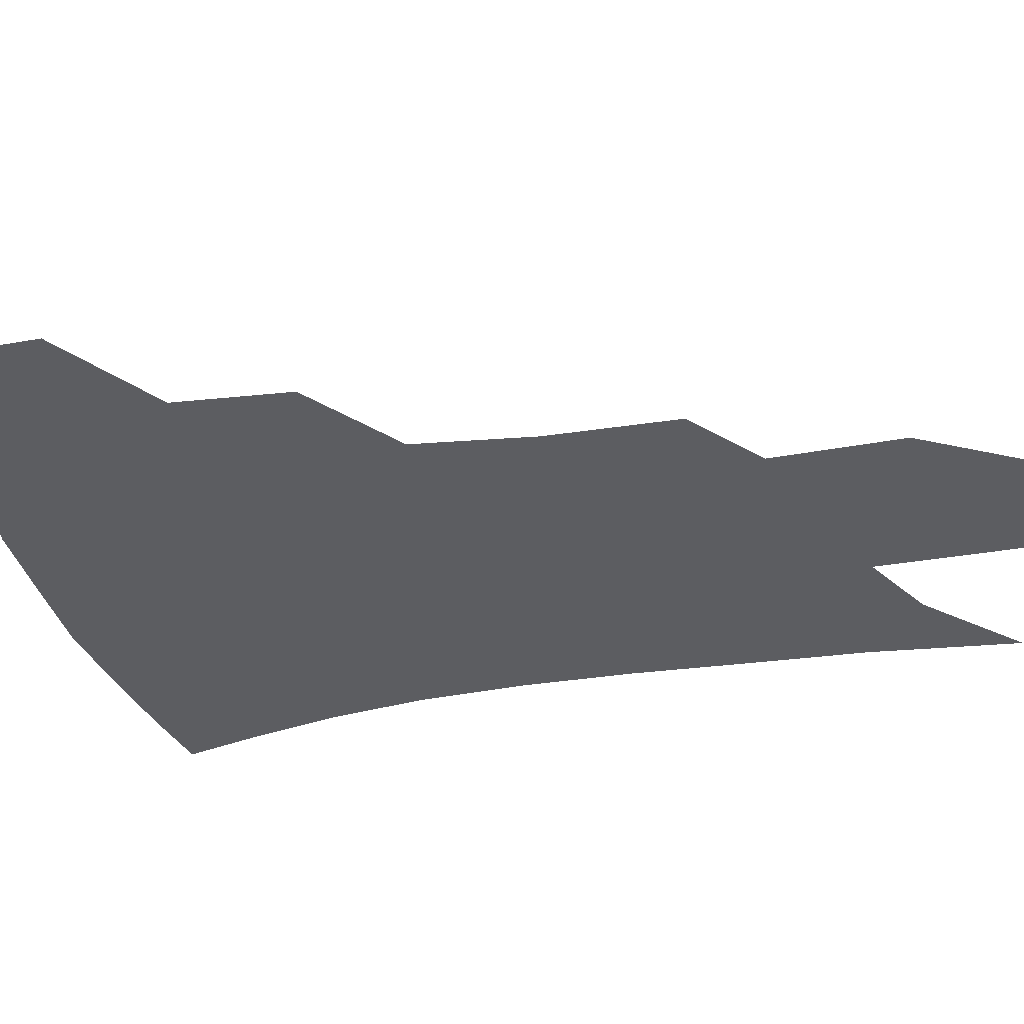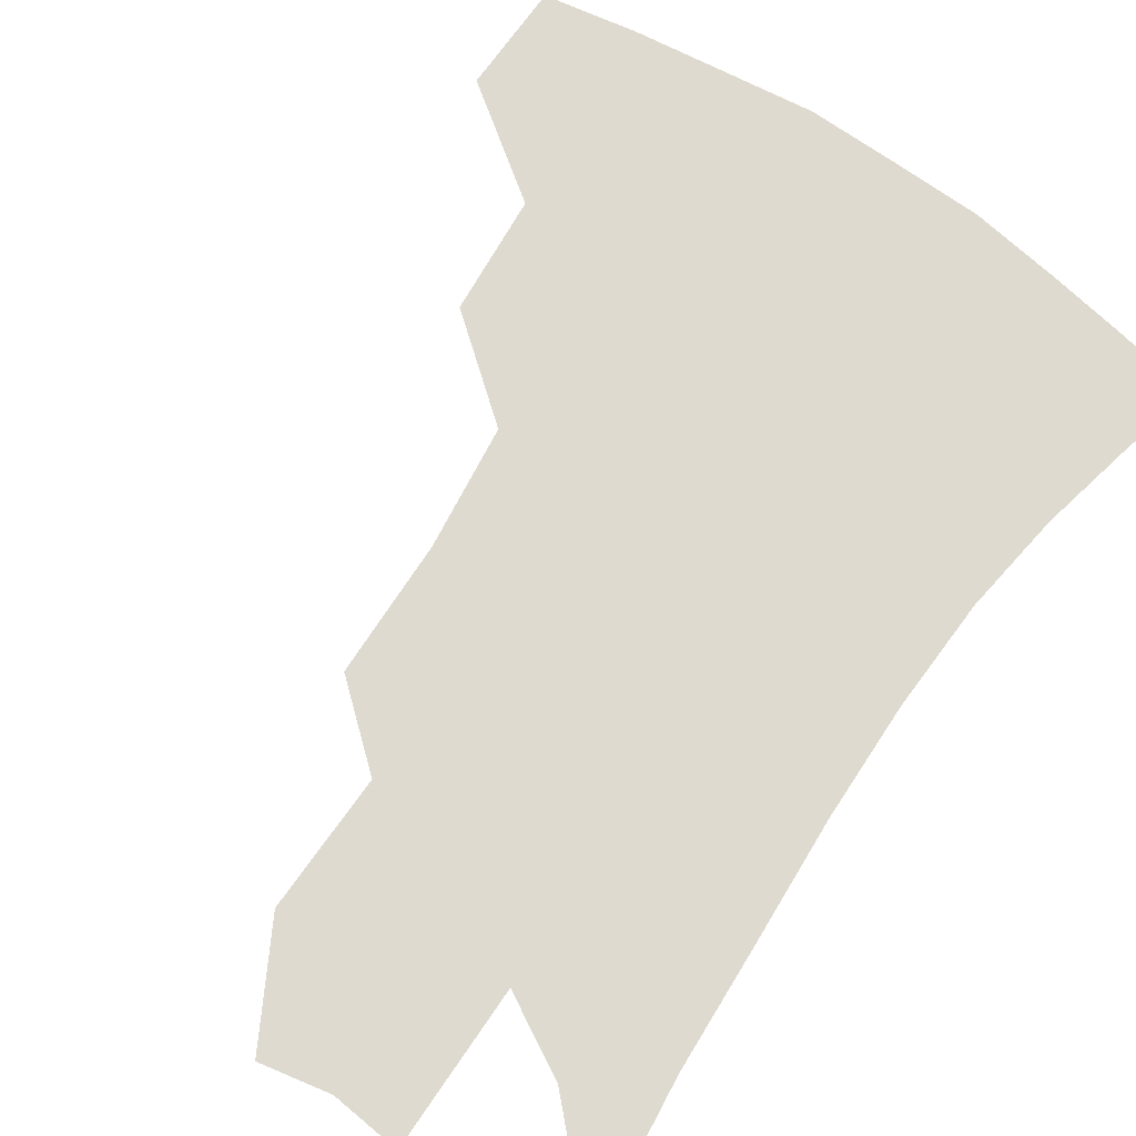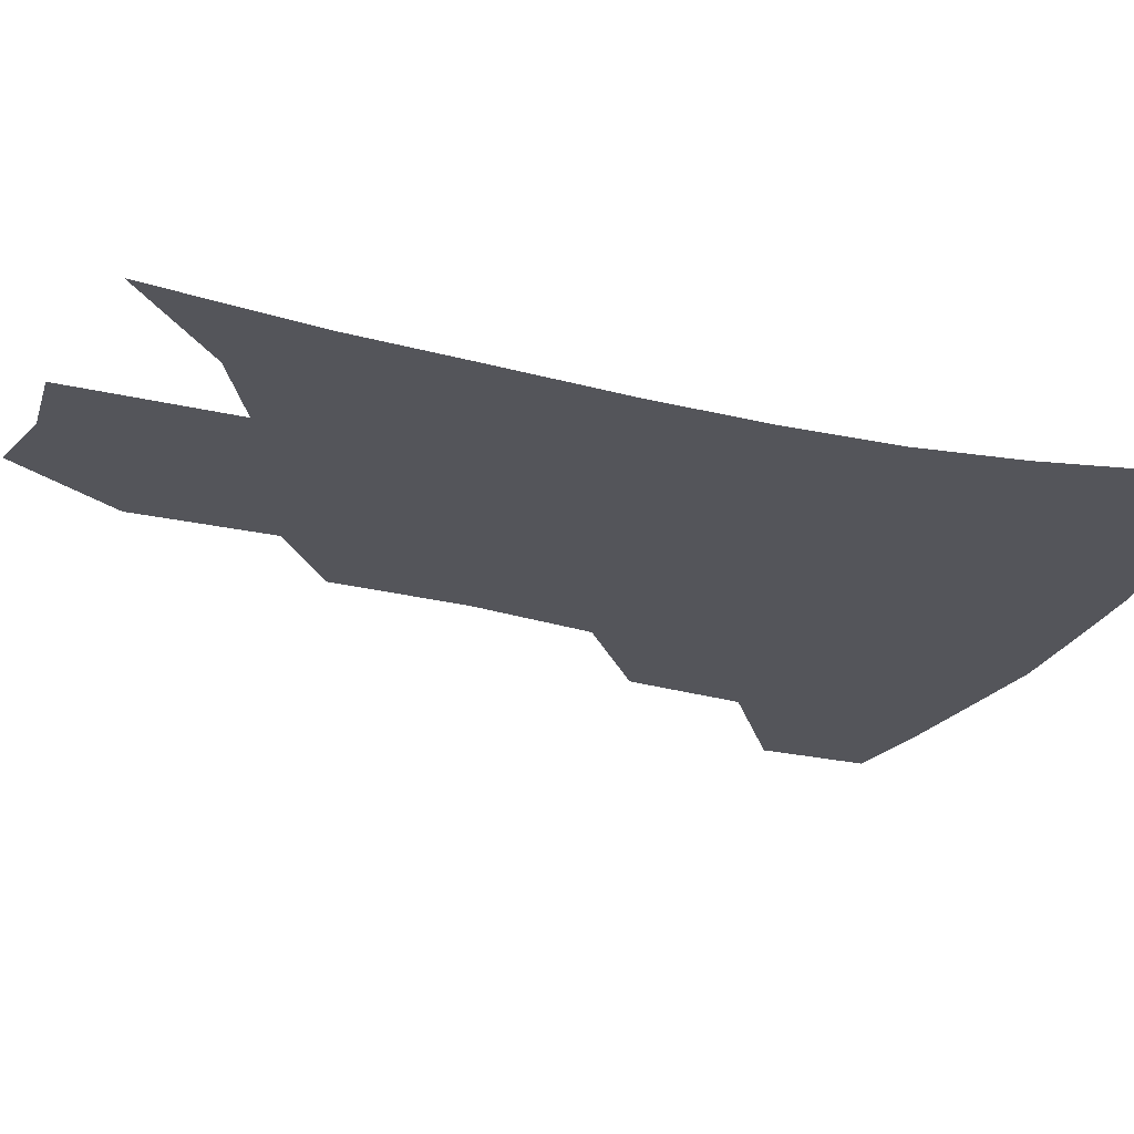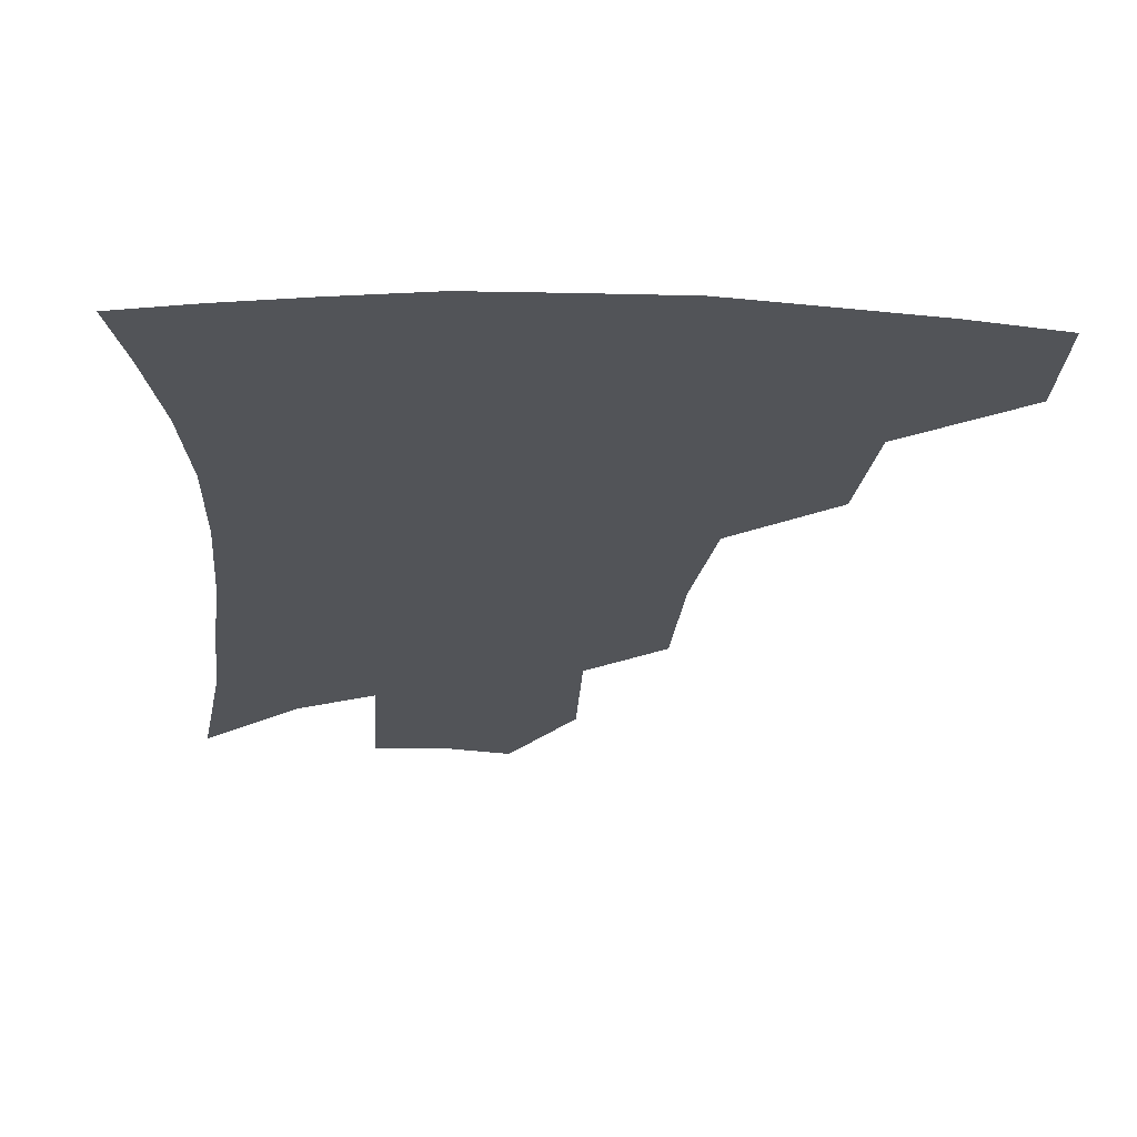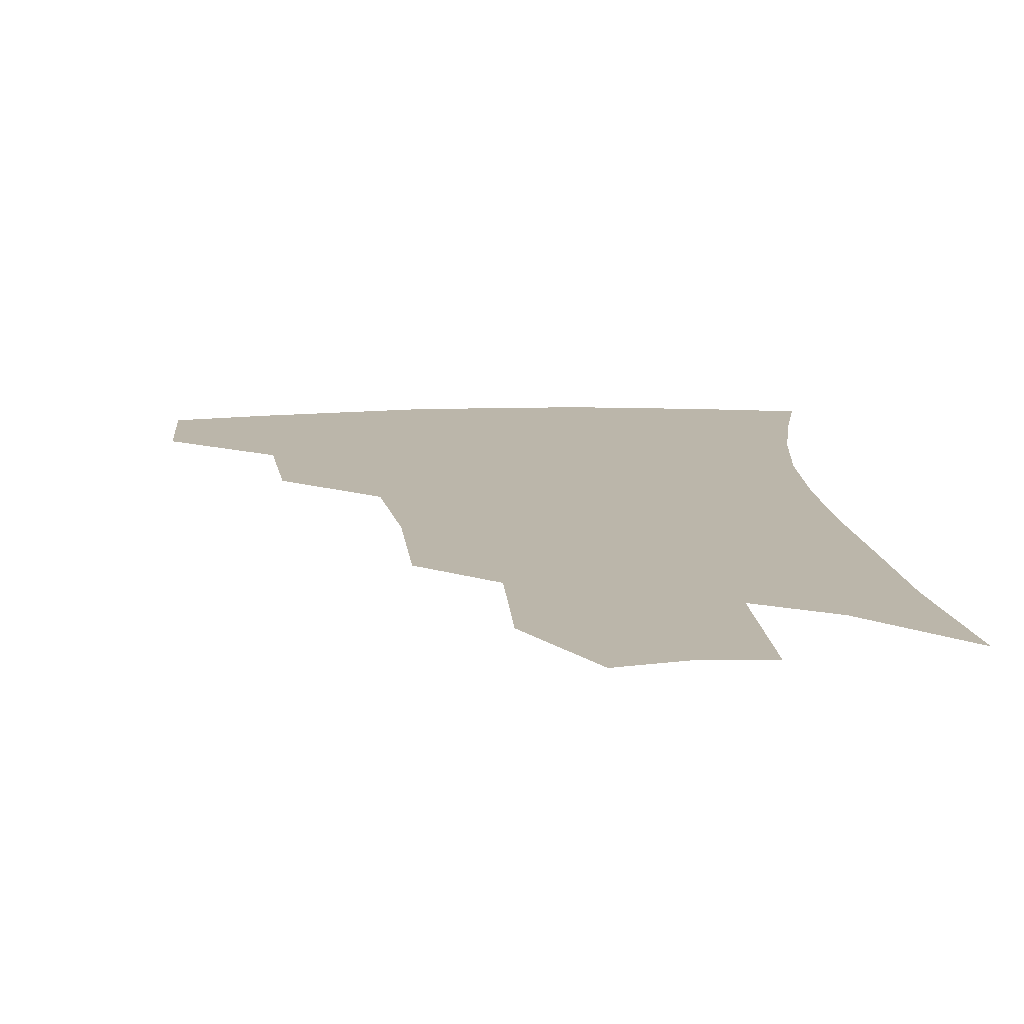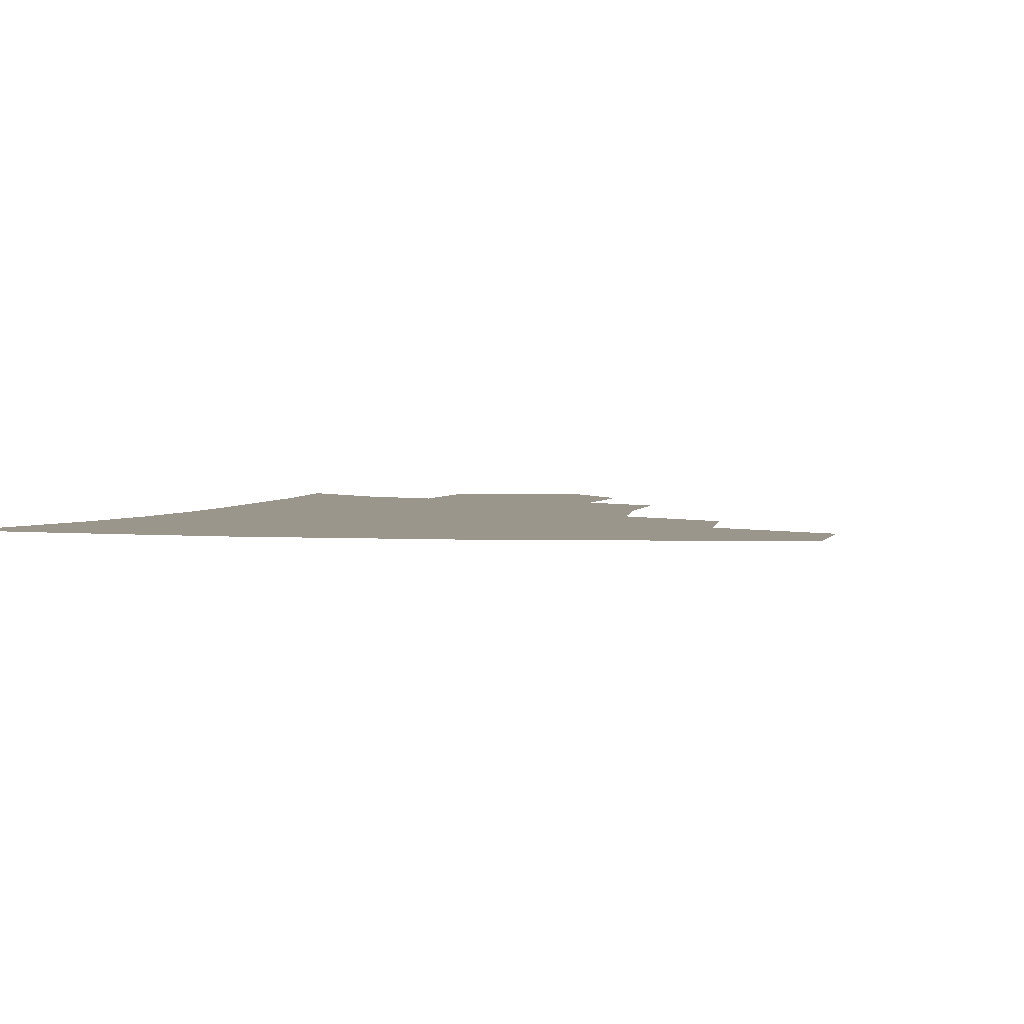
<metadata>
{"format":"obj","ext":"obj","renderer":"f3d","projection":"perspective","resolution":1024,"background":"white","views":[{"elev":-36.6,"azim":-75.5,"up":"+Z"},{"elev":70.6,"azim":36.2,"up":"+Z"},{"elev":-24.9,"azim":70.6,"up":"+Z"},{"elev":-22.9,"azim":178.2,"up":"+Z"},{"elev":14.1,"azim":-3.2,"up":"+Z"},{"elev":2.4,"azim":-165.7,"up":"+Z"}]}
</metadata>
<code>
v 463.6 376.2 0
v 462.9 409.7 0
v 501.9 317.4 0
v 497.6 353.4 0
v 495.9 387.6 0
v 490.5 415.4 0
v 540.2 216.5 0
v 537.8 257.5 0
v 531.9 294.8 0
v 529.6 336.9 0
v 526.8 366.3 0
v 522.7 392.5 0
v 518.4 419.8 0
v 564.4 156.7 0
v 563.8 197.8 0
v 561.9 241.8 0
v 558.1 274 0
v 555 311 0
v 553.2 342.8 0
v 552.3 371.6 0
v 549.3 396.2 0
v 545.6 424 0
v 584.4 123.5 0
v 585.5 174.5 0
v 583.8 217 0
v 581.2 250.2 0
v 578.7 285 0
v 577.2 319 0
v 576.4 346.6 0
v 576.2 373.1 0
v 575.5 397.8 0
v 573.9 424.3 0
v 605.1 128.4 0
v 604.8 179.5 0
v 602.7 218.1 0
v 600.4 255.1 0
v 598.7 289.1 0
v 598.2 321.1 0
v 598.9 348.4 0
v 600.1 373.9 0
v 601.2 397.8 0
v 600.4 424.4 0
v 626.1 127 0
v 624.5 175.6 0
v 621.8 217.8 0
v 619.7 254.7 0
v 618.6 287 0
v 618.8 317.6 0
v 620.2 347.6 0
v 622.8 373 0
v 625.6 396.5 0
v 627.8 421 0
v 648.3 163.3 0
v 642.9 209.3 0
v 640.8 244.7 0
v 639 279.9 0
v 638.7 313 0
v 641 341.8 0
v 644.5 368.8 0
v 649.2 394 0
v 653.3 417.3 0
v 677.8 135.2 0
v 670.9 183.3 0
v 667.7 220.7 0
v 664.3 258.5 0
v 662.4 294.5 0
v 662.7 328.7 0
v 665.8 359.8 0
v 671.1 389.3 0
v 676.3 413 0
f 4 5 1
f 1 5 2
f 5 6 2
f 9 10 3
f 3 10 4
f 10 11 4
f 4 11 5
f 11 12 5
f 5 12 6
f 12 13 6
f 15 16 7
f 7 16 8
f 16 17 8
f 8 17 9
f 17 18 9
f 9 18 10
f 18 19 10
f 10 19 11
f 19 20 11
f 11 20 12
f 20 21 12
f 12 21 13
f 21 22 13
f 23 24 14
f 14 24 15
f 24 25 15
f 15 25 16
f 25 26 16
f 16 26 17
f 26 27 17
f 17 27 18
f 27 28 18
f 18 28 19
f 28 29 19
f 19 29 20
f 29 30 20
f 20 30 21
f 30 31 21
f 21 31 22
f 31 32 22
f 23 33 24
f 33 34 24
f 24 34 25
f 34 35 25
f 25 35 26
f 35 36 26
f 26 36 27
f 36 37 27
f 27 37 28
f 37 38 28
f 28 38 29
f 38 39 29
f 29 39 30
f 39 40 30
f 30 40 31
f 40 41 31
f 31 41 32
f 41 42 32
f 33 43 34
f 43 44 34
f 34 44 35
f 44 45 35
f 35 45 36
f 45 46 36
f 36 46 37
f 46 47 37
f 37 47 38
f 47 48 38
f 38 48 39
f 48 49 39
f 39 49 40
f 49 50 40
f 40 50 41
f 50 51 41
f 41 51 42
f 51 52 42
f 44 53 45
f 53 54 45
f 45 54 46
f 54 55 46
f 46 55 47
f 55 56 47
f 47 56 48
f 56 57 48
f 48 57 49
f 57 58 49
f 49 58 50
f 58 59 50
f 50 59 51
f 59 60 51
f 51 60 52
f 60 61 52
f 53 62 54
f 62 63 54
f 54 63 55
f 63 64 55
f 55 64 56
f 64 65 56
f 56 65 57
f 65 66 57
f 57 66 58
f 66 67 58
f 58 67 59
f 67 68 59
f 59 68 60
f 68 69 60
f 60 69 61
f 69 70 61

</code>
